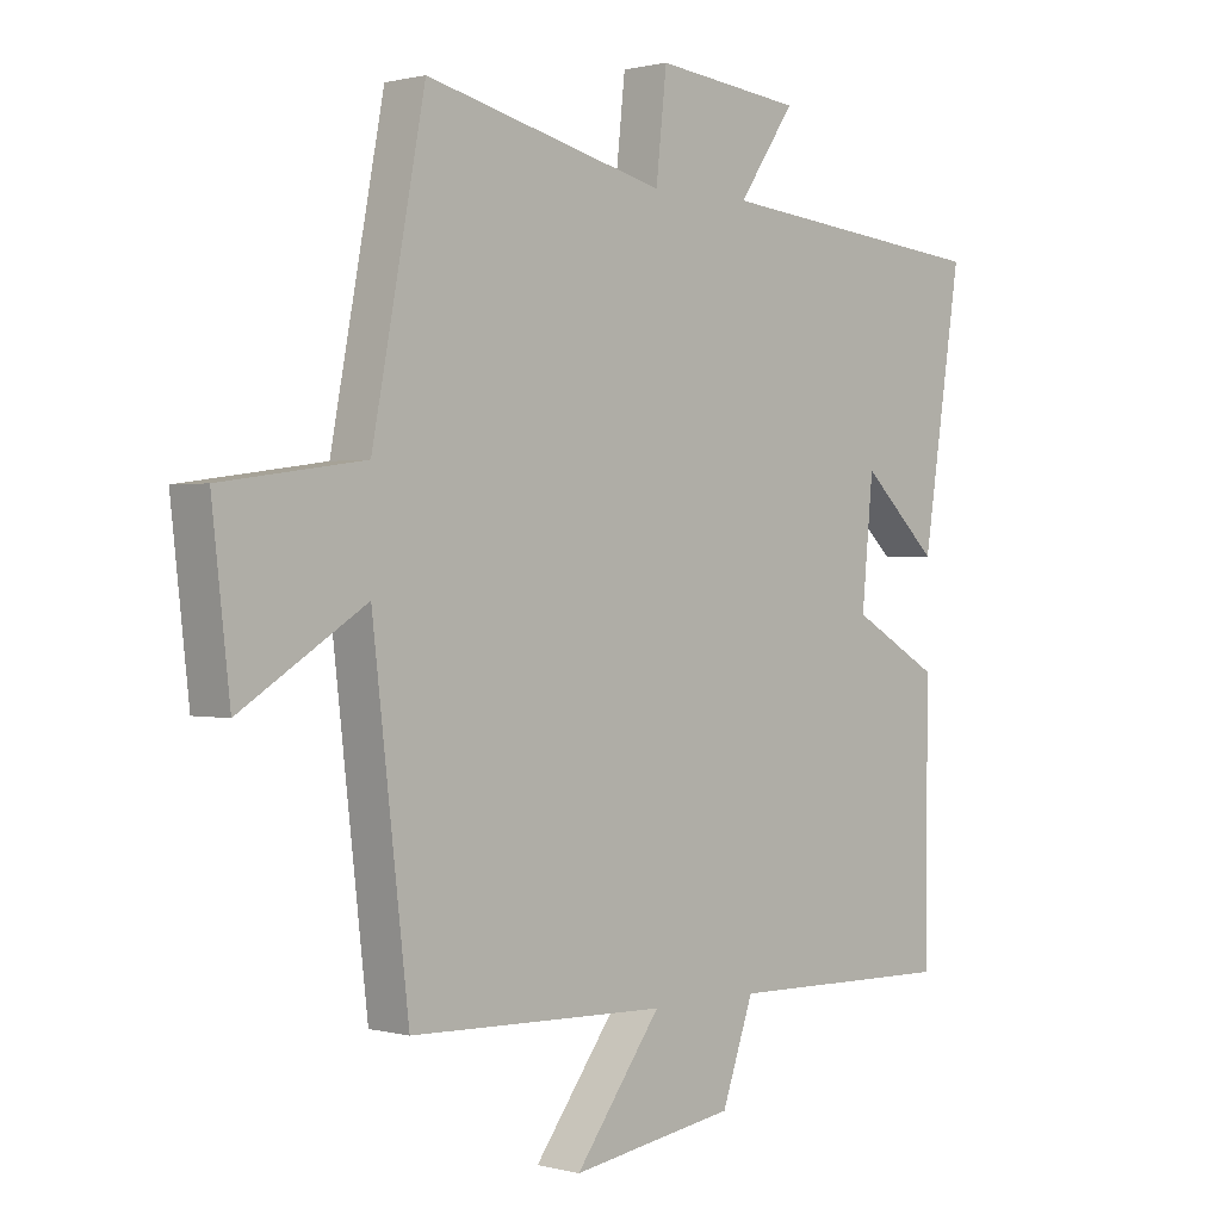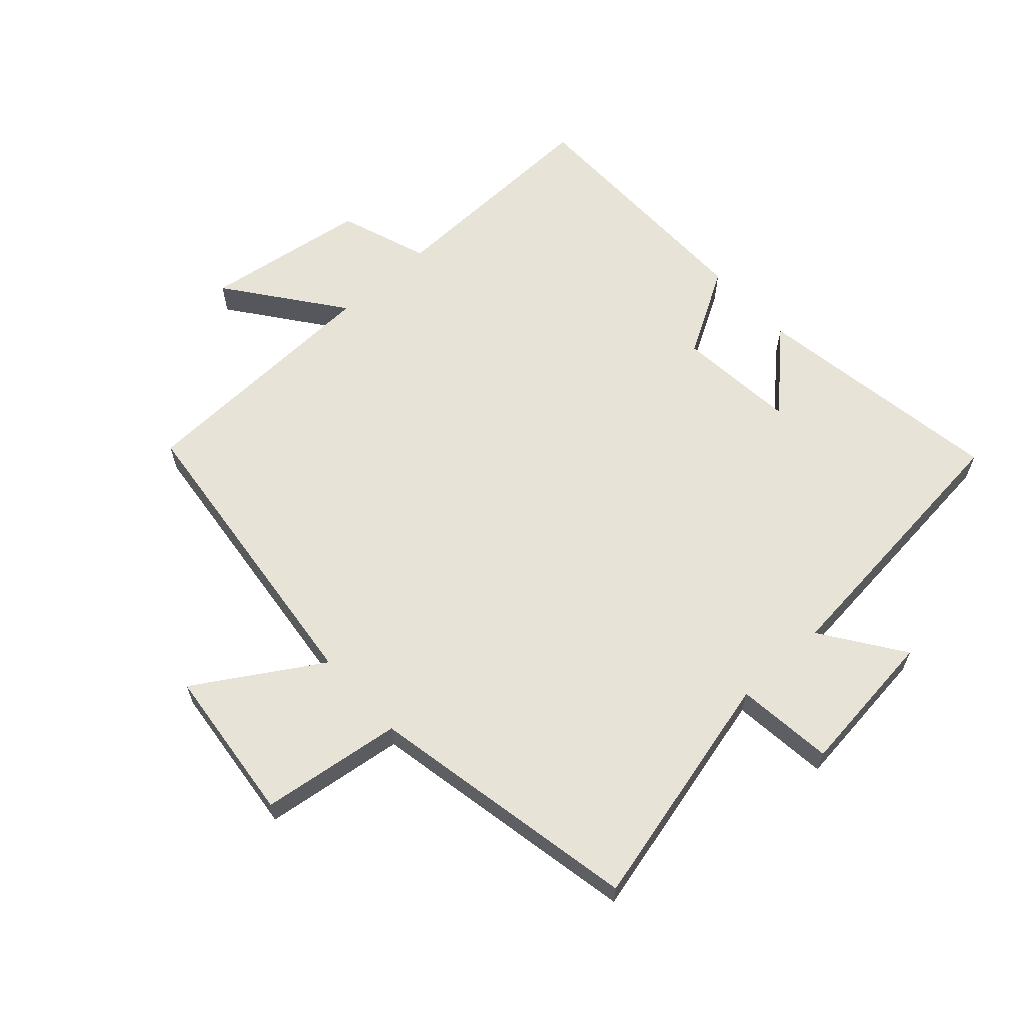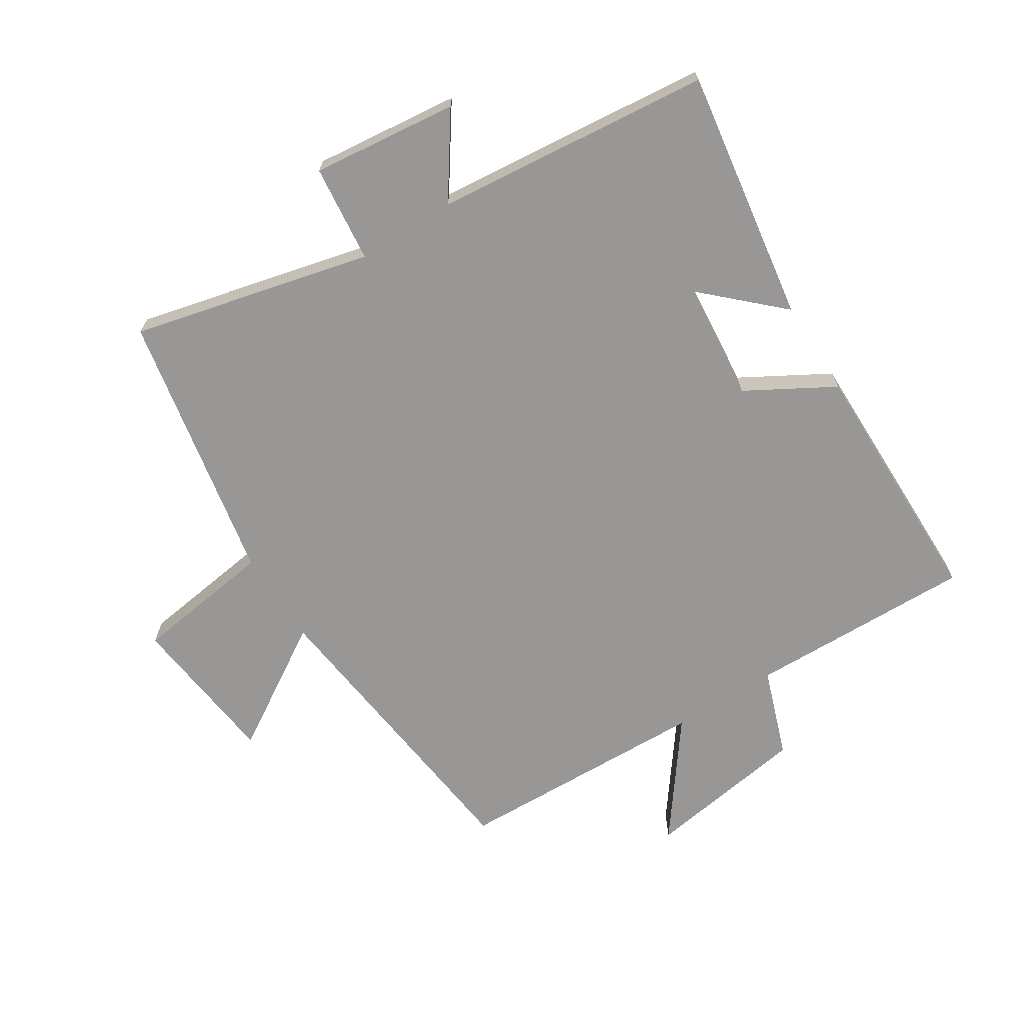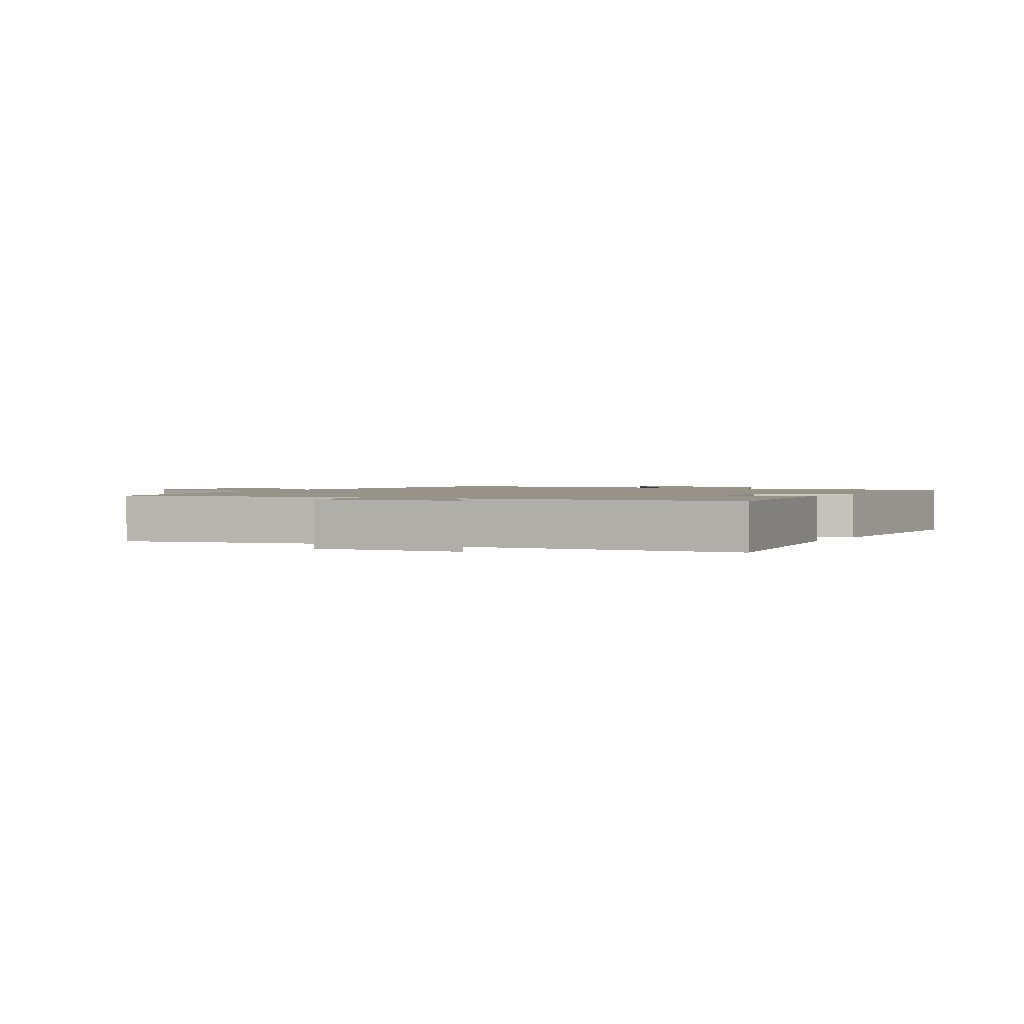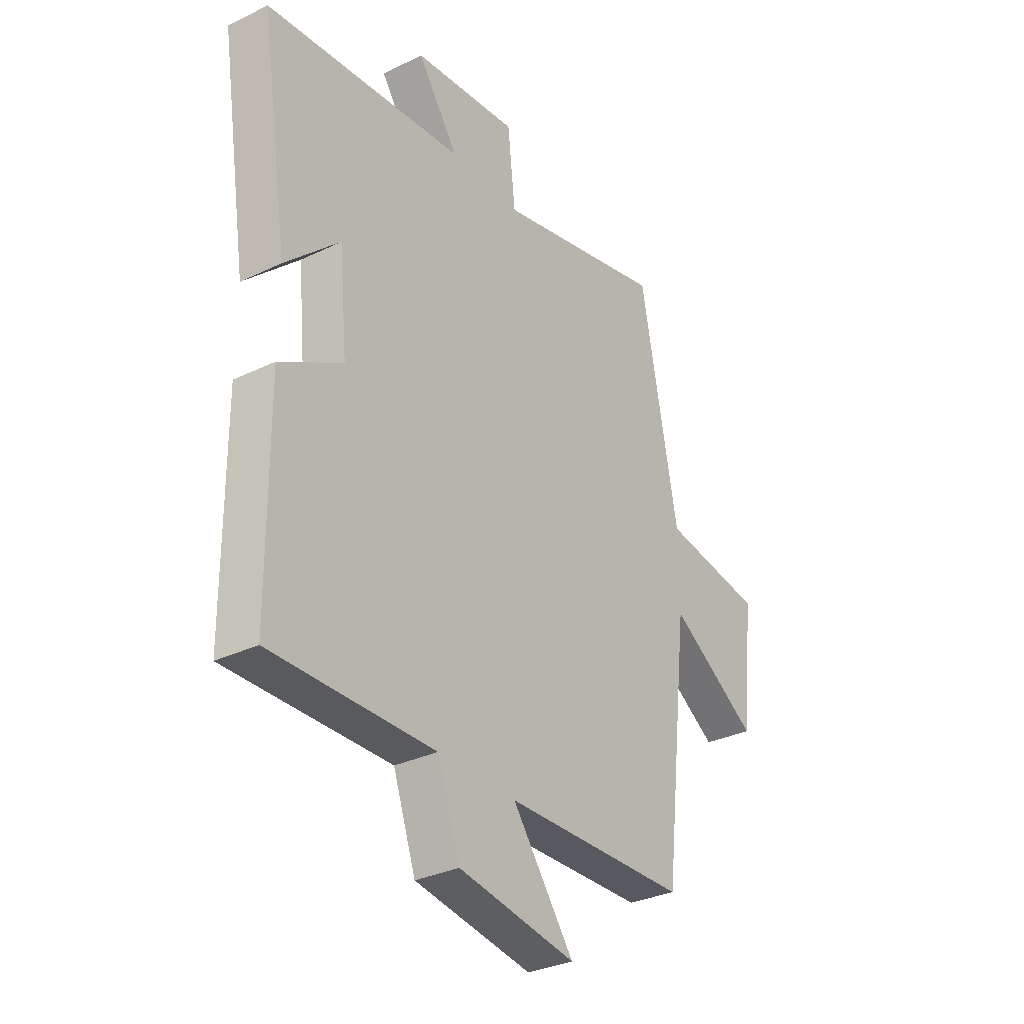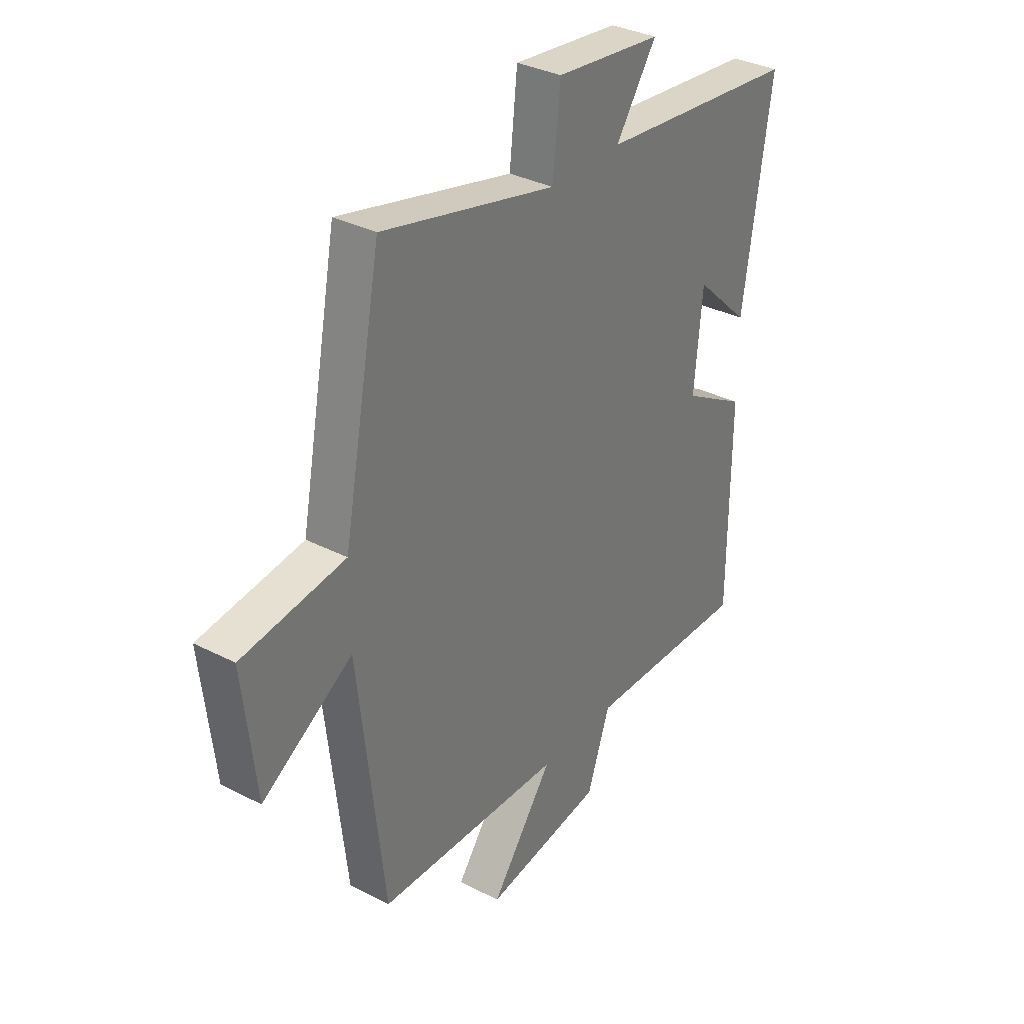
<metadata>
{"format":"obj","ext":"obj","renderer":"f3d","projection":"perspective","resolution":1024,"background":"white","views":[{"elev":0.8,"azim":-46.1,"up":"+Z"},{"elev":62.7,"azim":-42.4,"up":"+Y"},{"elev":-68.2,"azim":32.4,"up":"+Y"},{"elev":1.6,"azim":30.0,"up":"+Y"},{"elev":-31.9,"azim":124.2,"up":"+Z"},{"elev":33.7,"azim":-54.9,"up":"+Z"}]}
</metadata>
<code>
v 0.562 0.07 0.456
v 0.5 0.07 0.054
v 0.38 0.07 0.167
v 0.362 0.07 -0.023
v 0.5 0.07 -0.102
v 0.498 0.07 -0.508
v 0.138 0.07 -0.5
v 0.088 0.07 -0.642
v -0.172 0.07 -0.682
v -0.036 0.07 -0.5
v -0.443 0.07 -0.487
v -0.5 0.07 0.002
v -0.697 0.07 -0.121
v -0.725 0.07 0.127
v -0.5 0.07 0.158
v -0.417 0.07 0.592
v -0.037 0.07 0.5
v -0.02 0.07 0.655
v 0.212 0.07 0.629
v 0.123 0.07 0.5
v 0.562 0 0.456
v 0.5 0 0.054
v 0.38 0 0.167
v 0.362 0 -0.023
v 0.5 0 -0.102
v 0.498 0 -0.508
v 0.138 0 -0.5
v 0.088 0 -0.642
v -0.172 0 -0.682
v -0.036 0 -0.5
v -0.443 0 -0.487
v -0.5 0 0.002
v -0.697 0 -0.121
v -0.725 0 0.127
v -0.5 0 0.158
v -0.417 0 0.592
v -0.037 0 0.5
v -0.02 0 0.655
v 0.212 0 0.629
v 0.123 0 0.5
f 17 18 19 20
f 17 20 1
f 15 16 17
f 15 17 1
f 12 13 14 15
f 10 11 12 15
f 7 8 9 10
f 7 10 15
f 6 7 15
f 5 6 15
f 4 5 15
f 3 4 15
f 1 2 3
f 1 3 15
f 40 39 38 37
f 21 40 37
f 37 36 35
f 21 37 35
f 35 34 33 32
f 35 32 31 30
f 30 29 28 27
f 35 30 27
f 35 27 26
f 35 26 25
f 35 25 24
f 35 24 23
f 23 22 21
f 35 23 21
f 1 21 22 2
f 2 22 23 3
f 3 23 24 4
f 4 24 25 5
f 5 25 26 6
f 6 26 27 7
f 7 27 28 8
f 8 28 29 9
f 9 29 30 10
f 10 30 31 11
f 11 31 32 12
f 12 32 33 13
f 13 33 34 14
f 14 34 35 15
f 15 35 36 16
f 16 36 37 17
f 17 37 38 18
f 18 38 39 19
f 19 39 40 20
f 20 40 21 1

</code>
